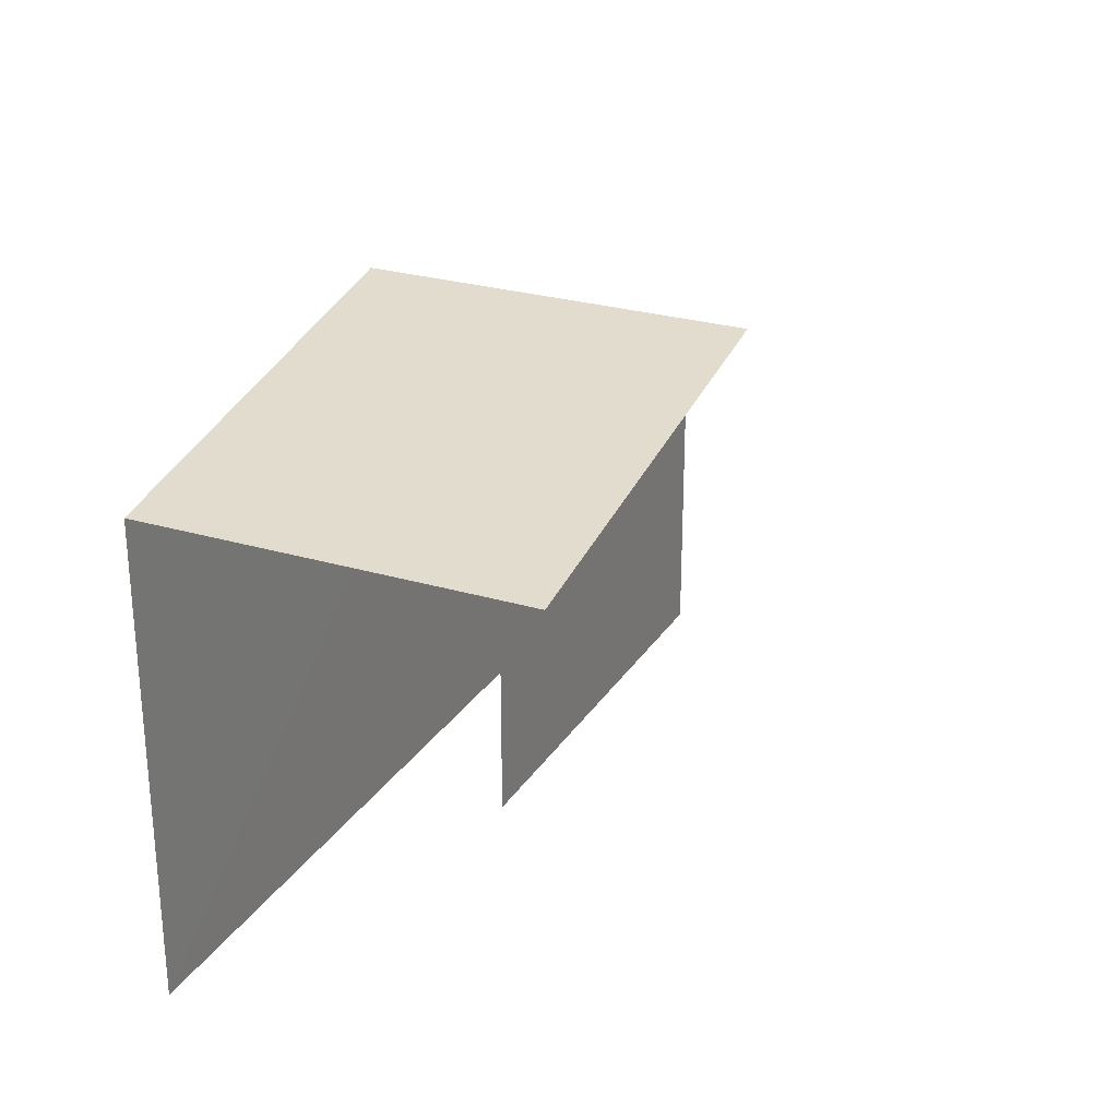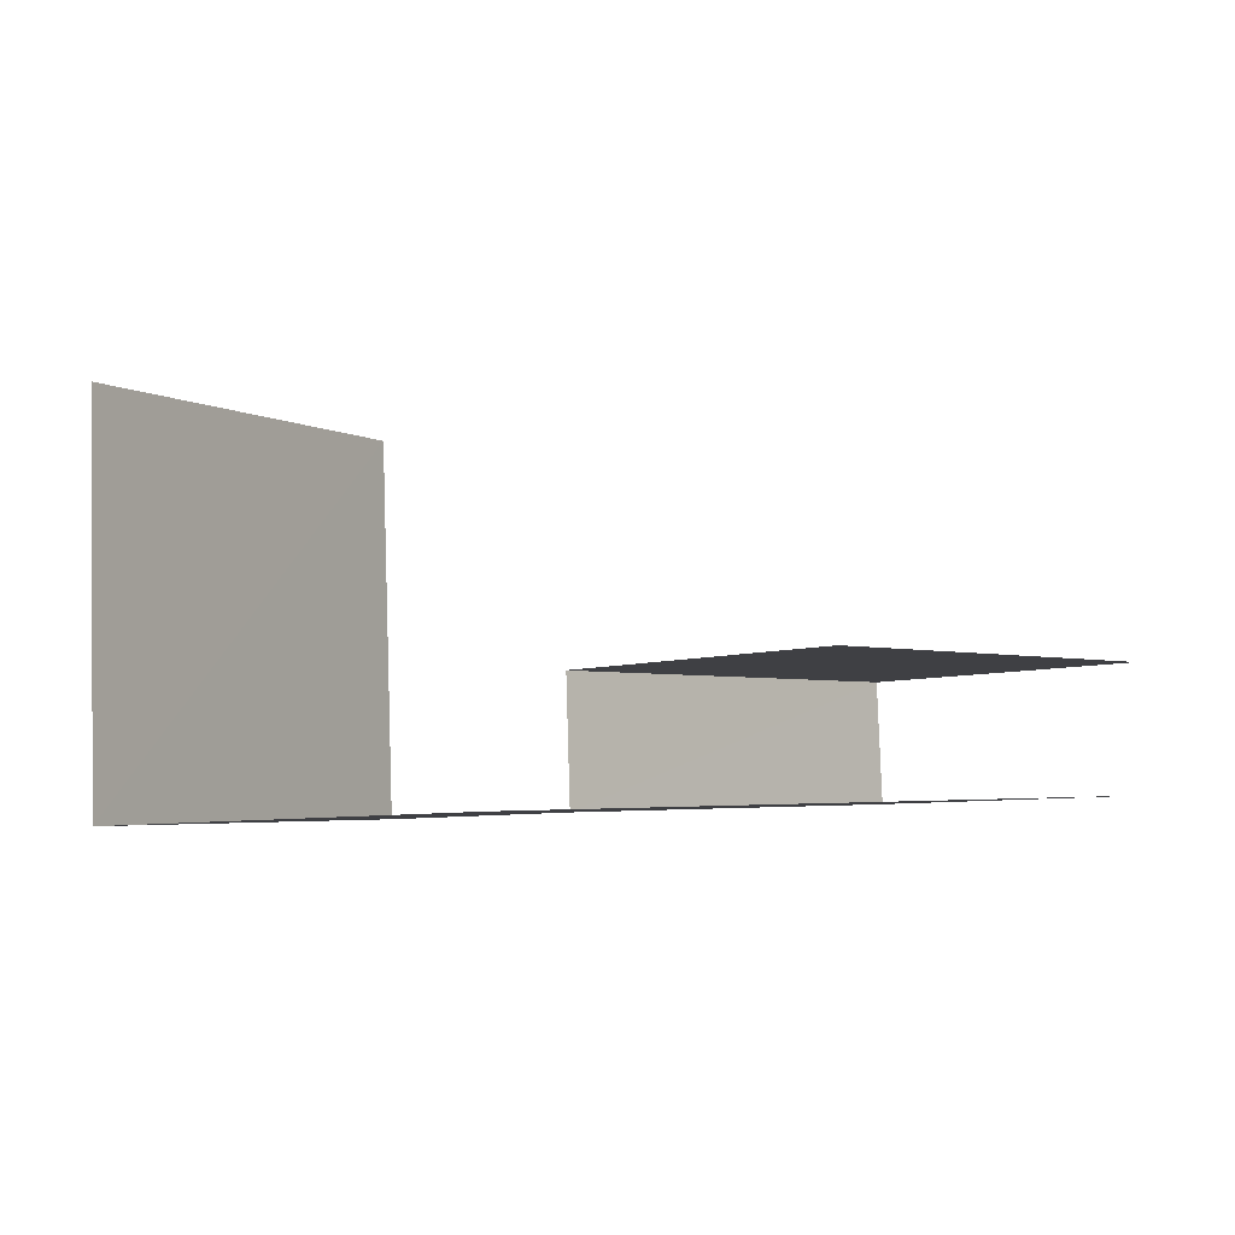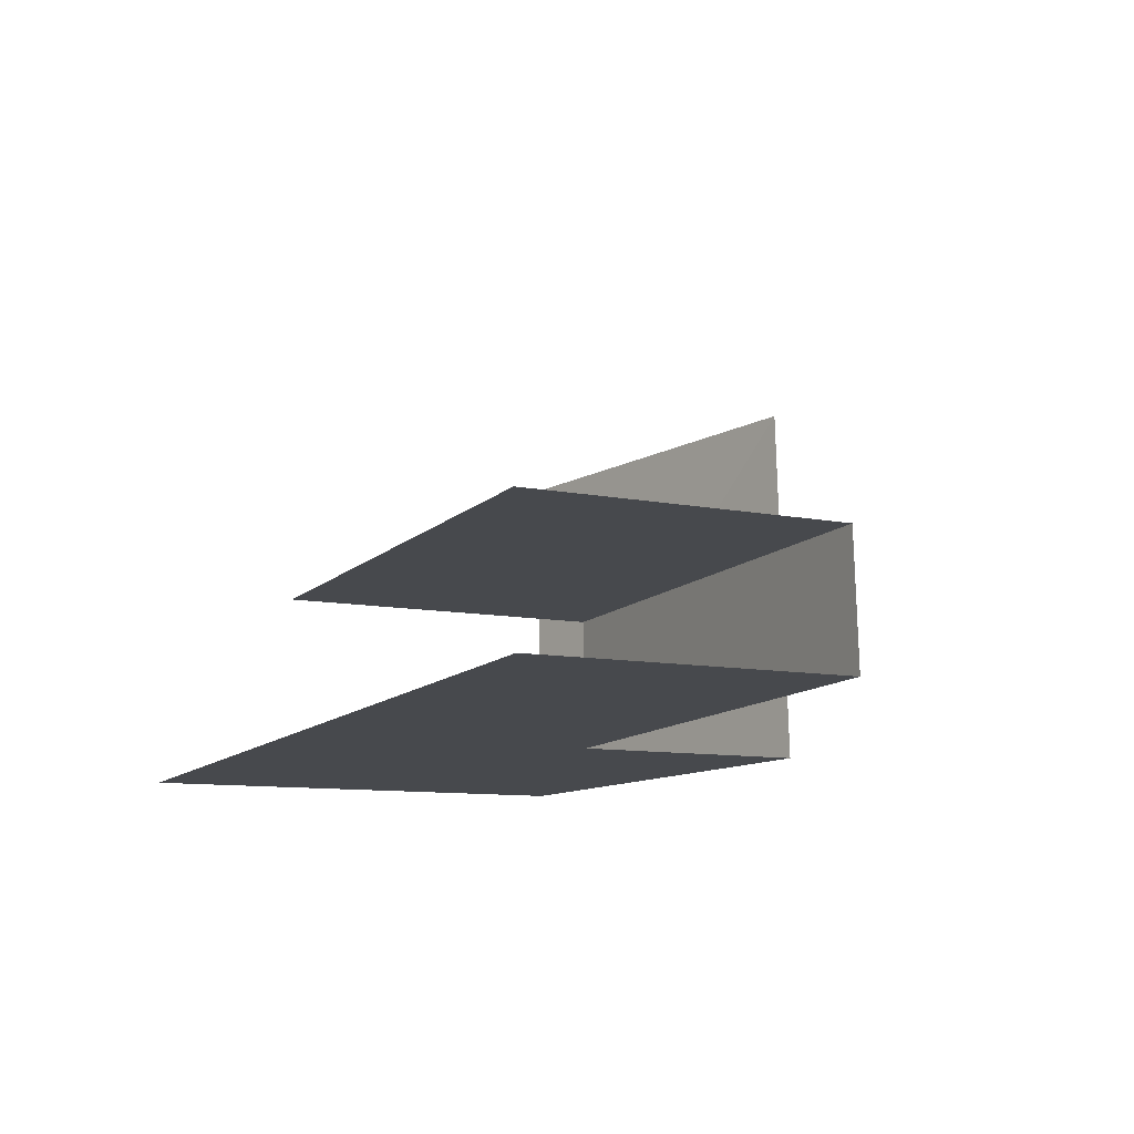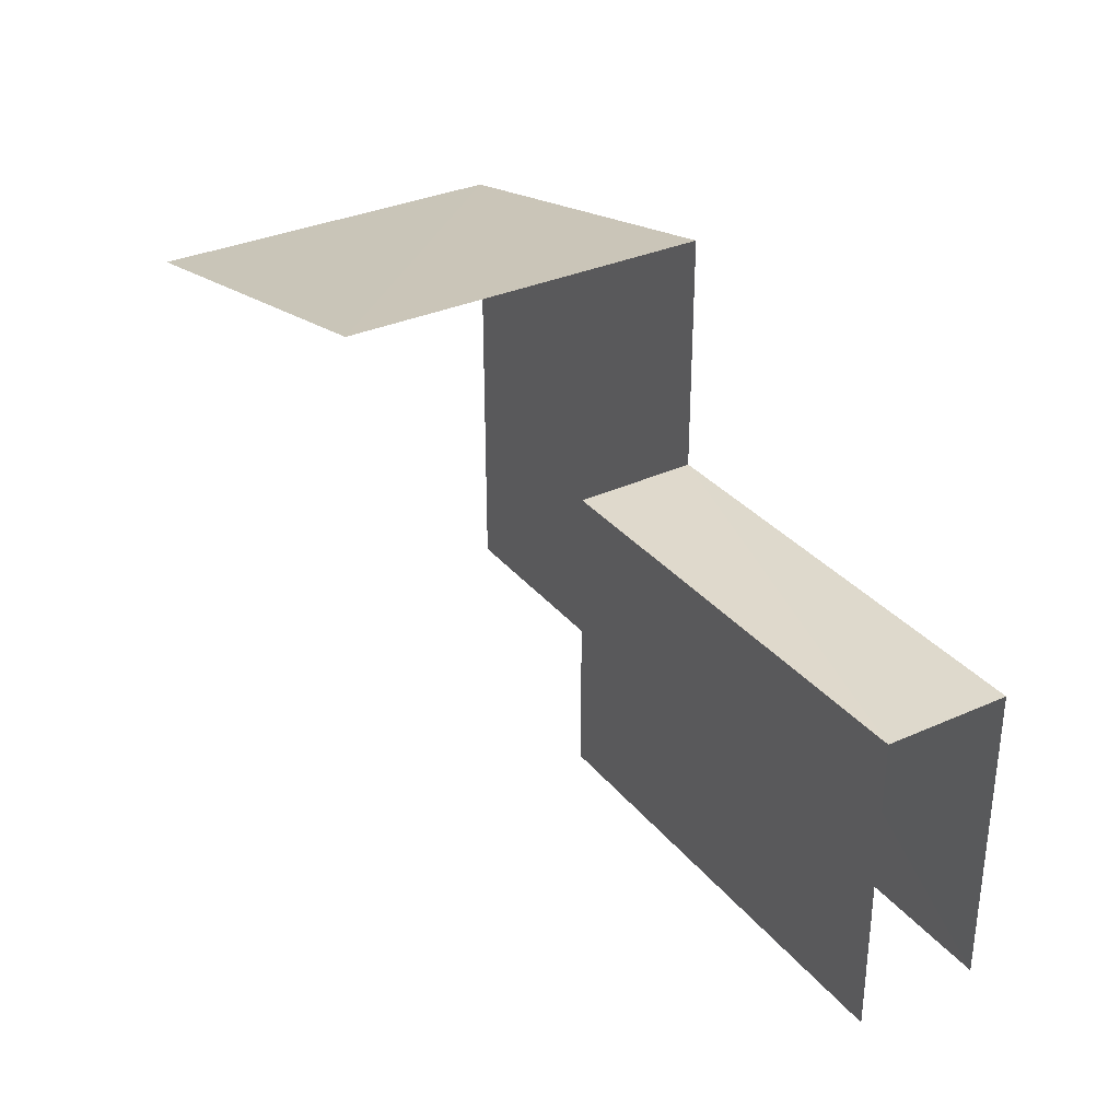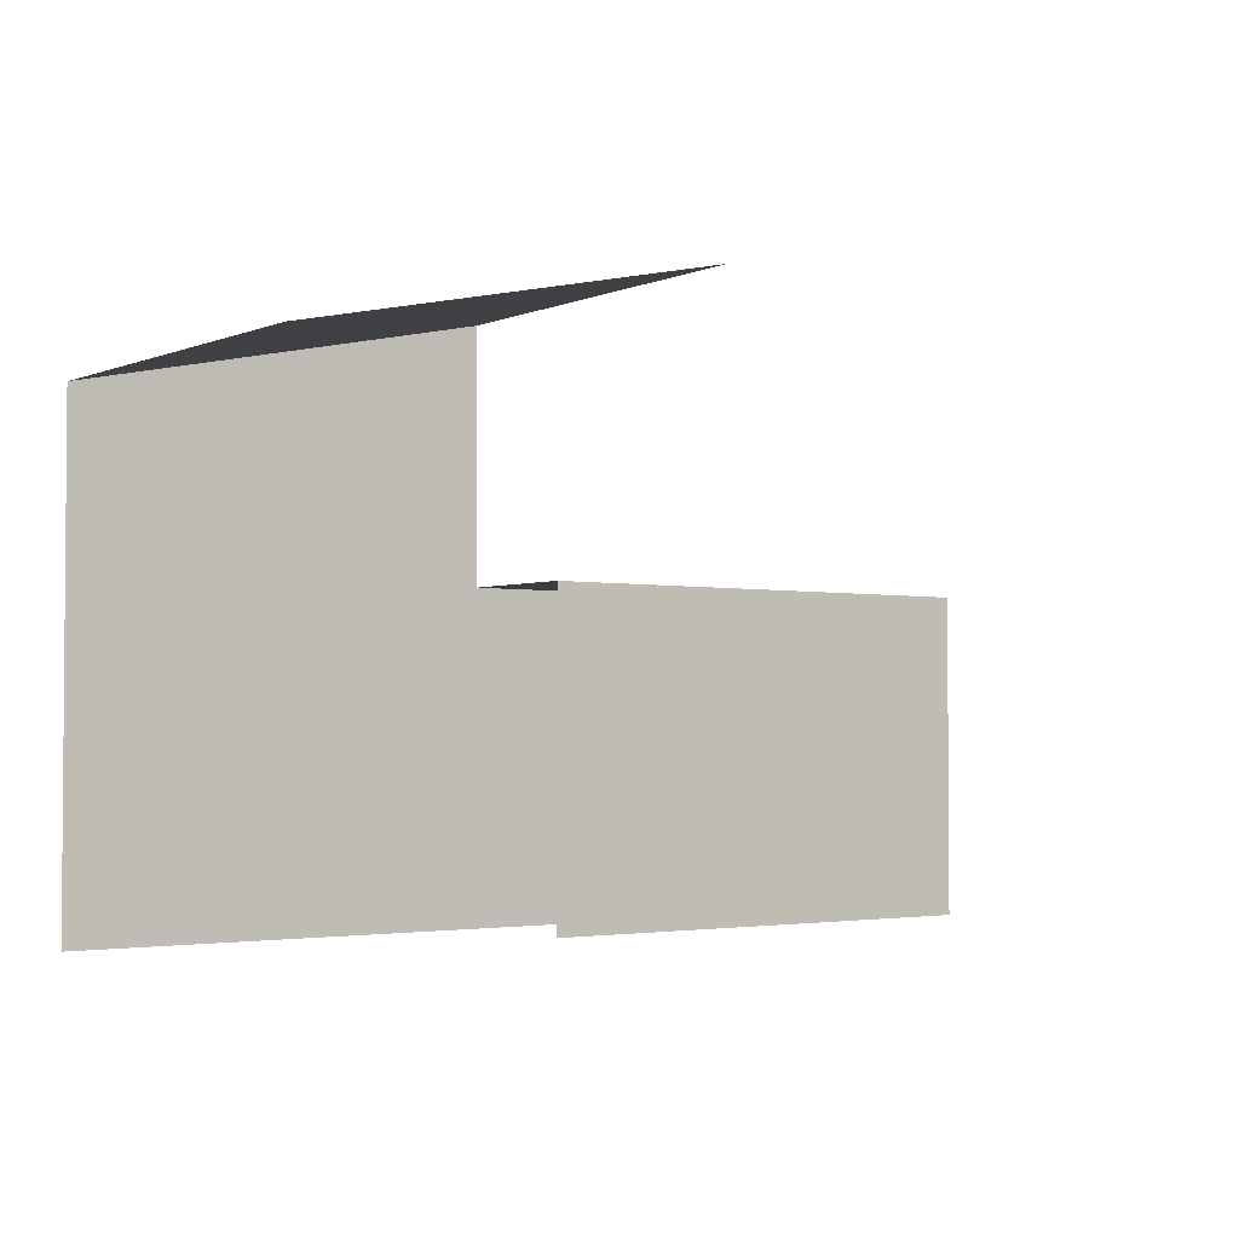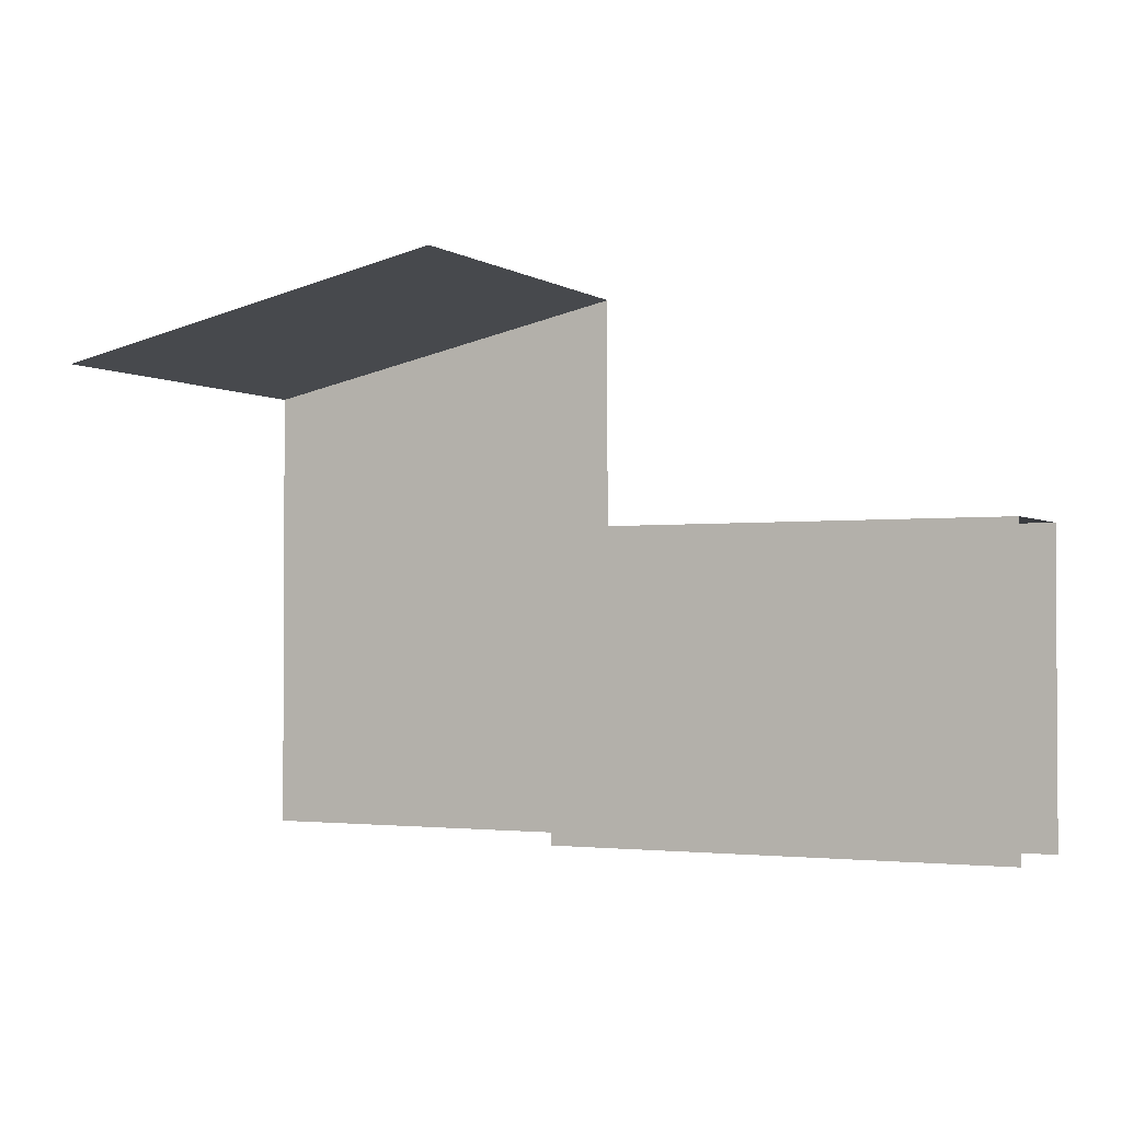
<metadata>
{"format":"obj","ext":"obj","renderer":"f3d","projection":"perspective","resolution":1024,"background":"white","views":[{"elev":26.2,"azim":112.9,"up":"+Z"},{"elev":-6.9,"azim":133.2,"up":"+Y"},{"elev":-9.9,"azim":-117.9,"up":"+Y"},{"elev":32.3,"azim":-125.0,"up":"+Z"},{"elev":-2.6,"azim":141.6,"up":"+Z"},{"elev":-1.9,"azim":-155.9,"up":"+Z"}]}
</metadata>
<code>
v -3.736e+05 -1.05e+05 21.92
v -3.736e+05 -1.05e+05 21.92
v -3.736e+05 -1.05e+05 21.92
v -3.736e+05 -1.05e+05 21.92
v -3.736e+05 -1.05e+05 21.92
v -3.736e+05 -1.05e+05 21.92
v -3.736e+05 -1.05e+05 25.96
v -3.736e+05 -1.05e+05 25.96
v -3.736e+05 -1.05e+05 25.96
v -3.736e+05 -1.05e+05 25.96
v -3.736e+05 -1.05e+05 29.09
v -3.736e+05 -1.05e+05 29.09
v -3.736e+05 -1.05e+05 27.99
v -3.736e+05 -1.05e+05 27.99
f 1 2 3
f 2 4 3
f 5 1 3
f 6 5 3
f 6 10 11
f 11 10 12
f 6 3 10
f 12 10 7
f 13 1 5
f 14 13 5
f 14 5 6
f 11 14 6
f 9 4 2
f 9 8 4
f 7 8 9
f 7 10 8
f 11 12 13
f 14 11 13
f 9 2 7
f 12 7 13
f 13 7 1
f 7 2 1
f 3 4 8
f 10 3 8

</code>
